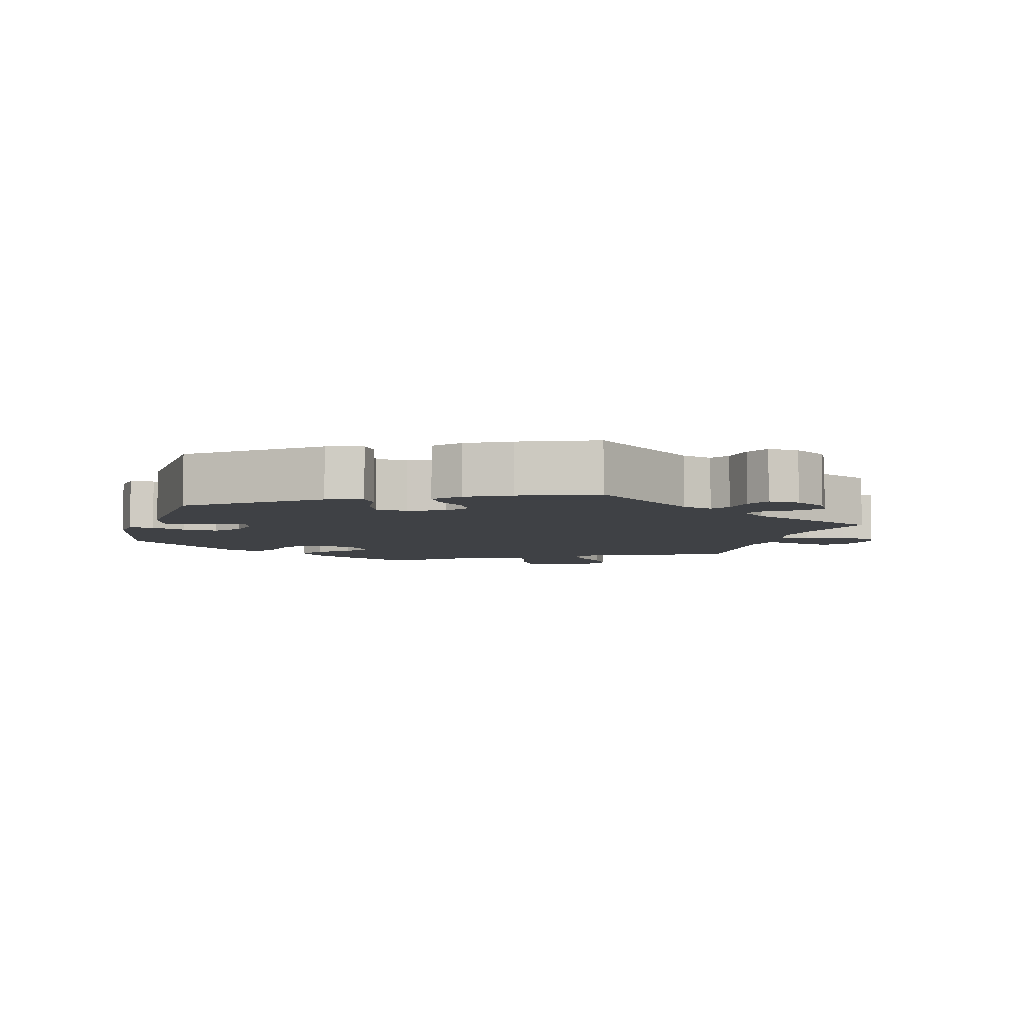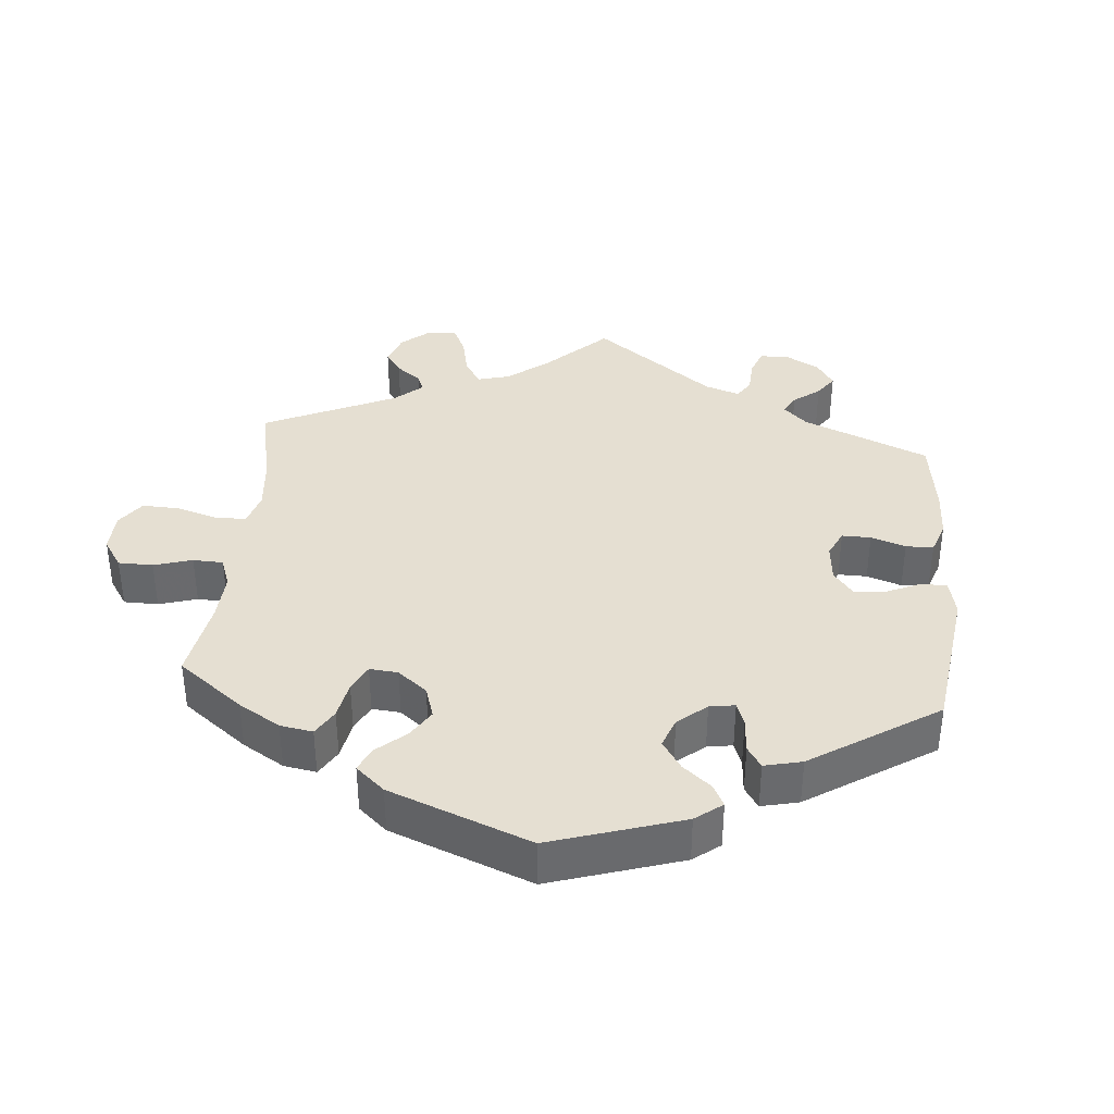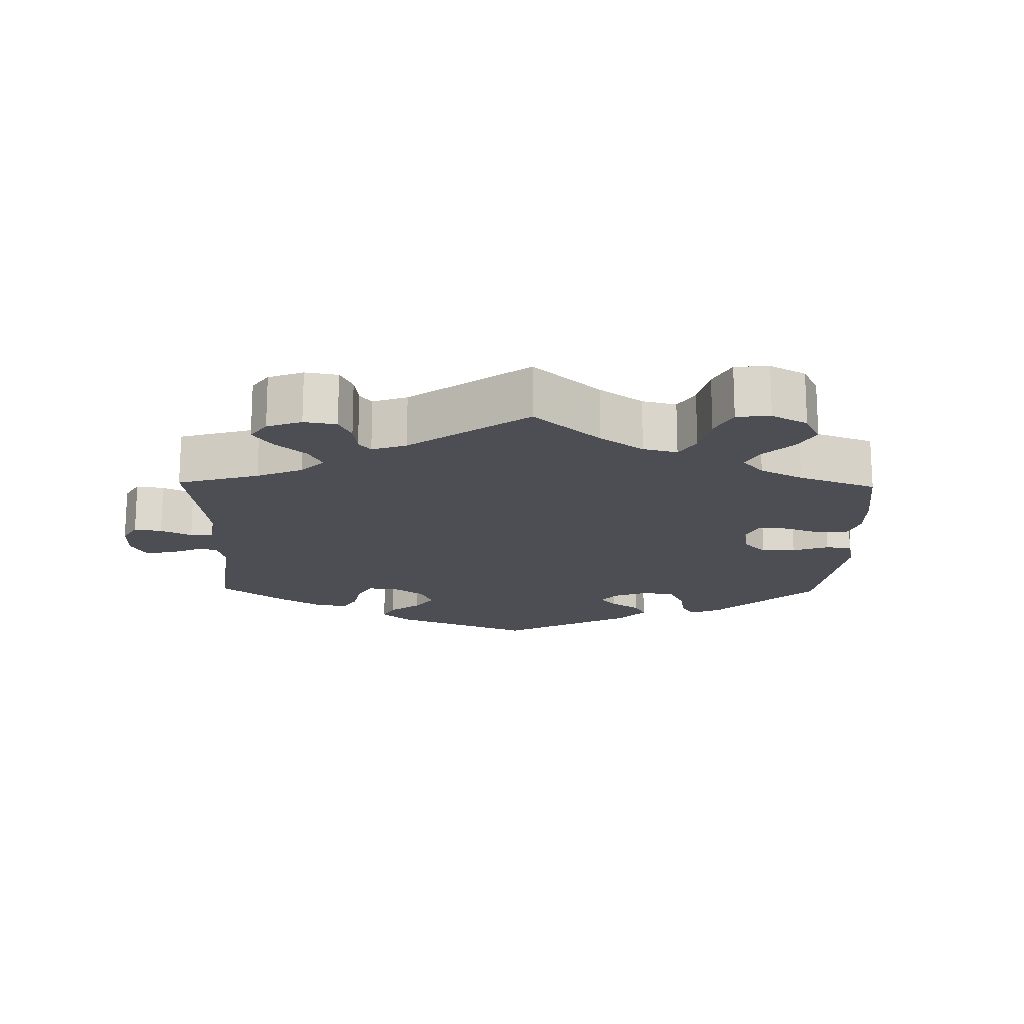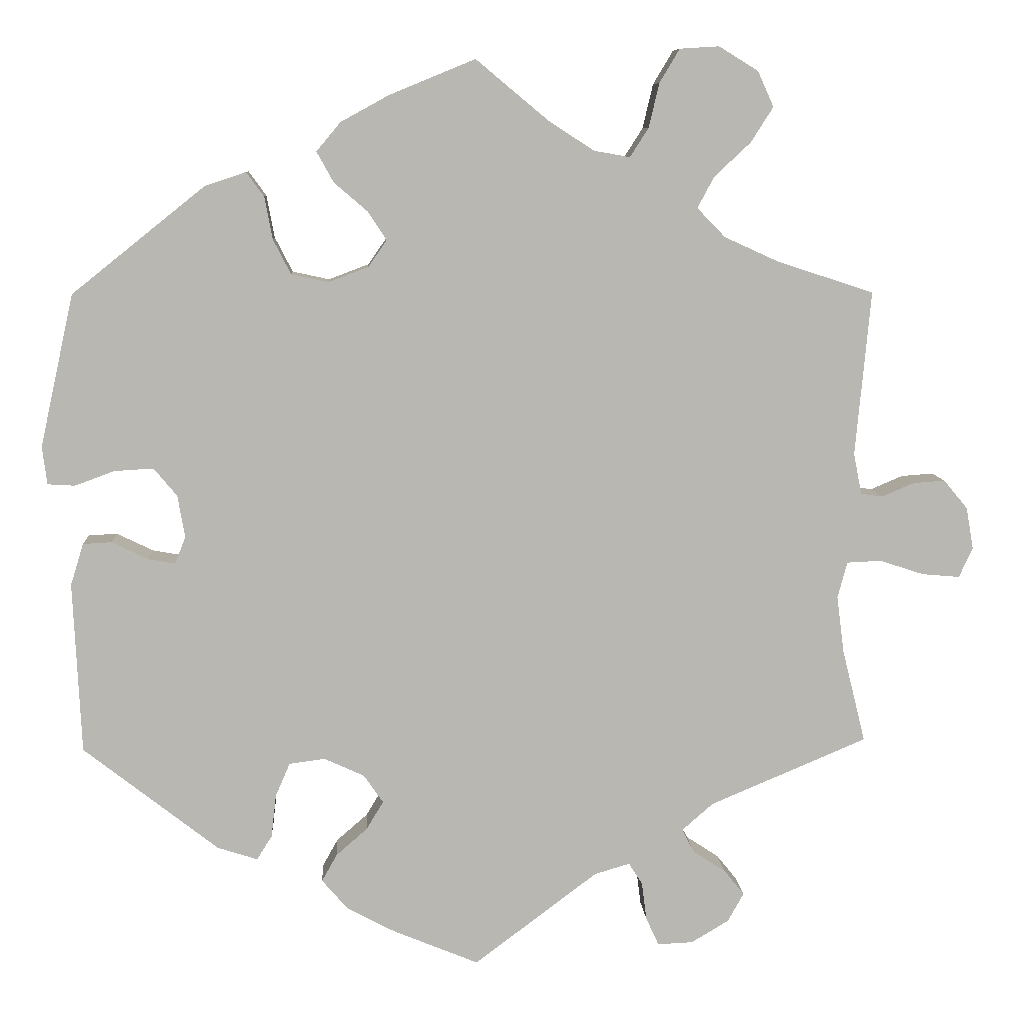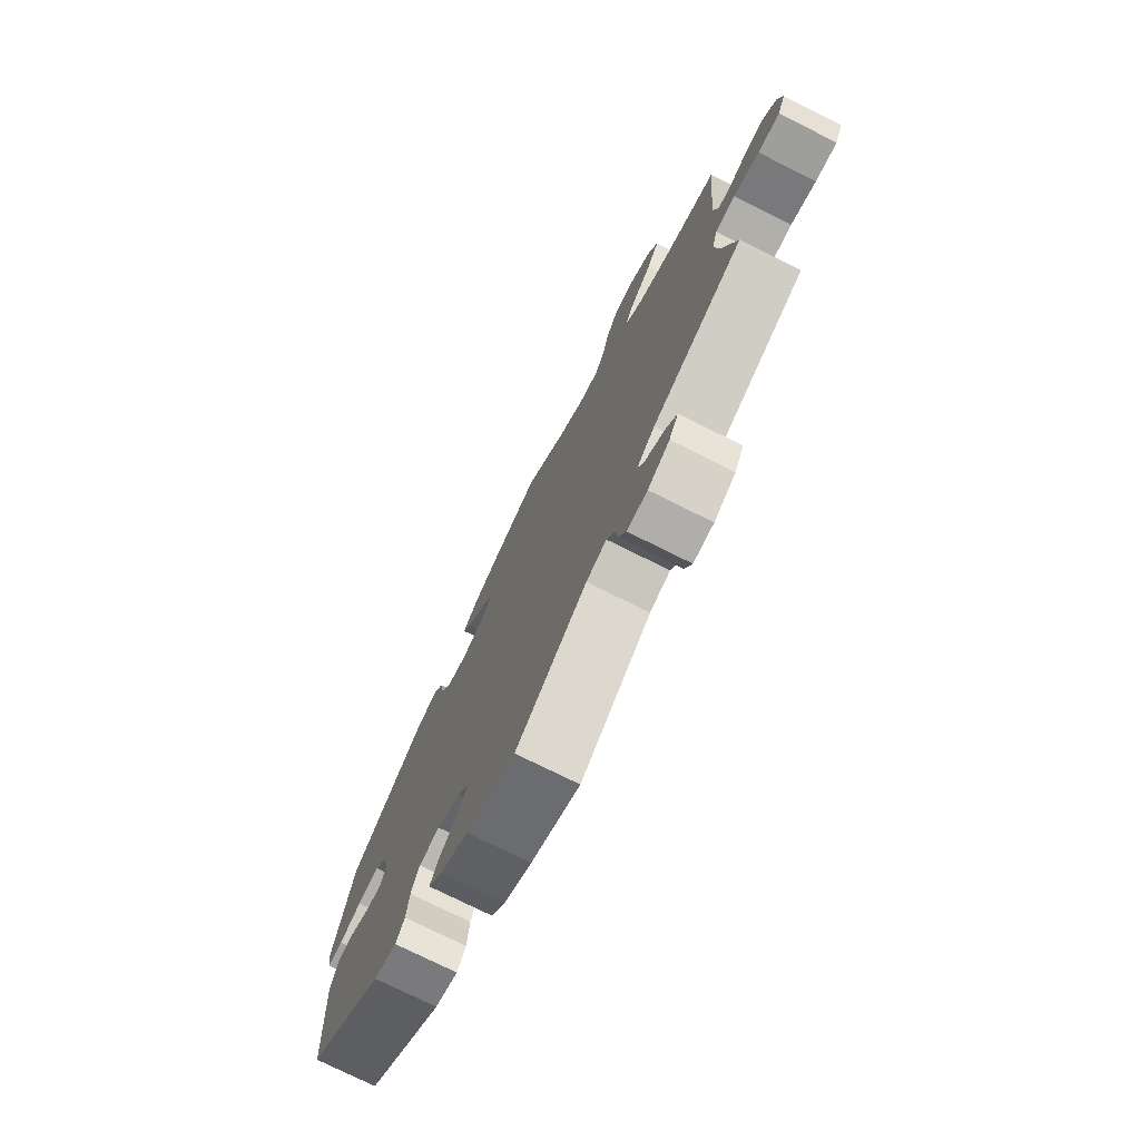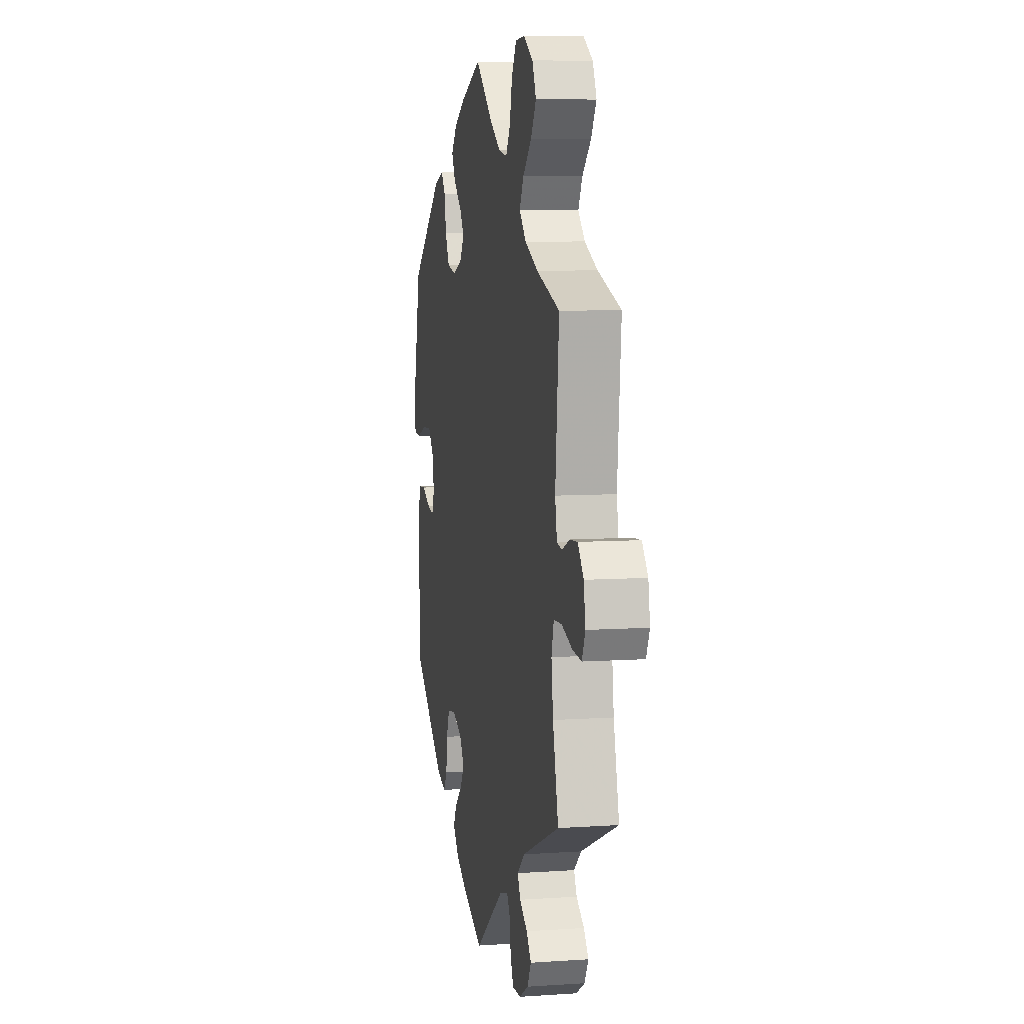
<metadata>
{"format":"obj","ext":"obj","renderer":"f3d","projection":"perspective","resolution":1024,"background":"white","views":[{"elev":-5.7,"azim":163.8,"up":"+Y"},{"elev":37.3,"azim":65.0,"up":"+Y"},{"elev":-17.3,"azim":-61.1,"up":"+Y"},{"elev":8.3,"azim":176.7,"up":"+Z"},{"elev":-75.4,"azim":-116.5,"up":"+Z"},{"elev":7.6,"azim":-100.9,"up":"+Z"}]}
</metadata>
<code>
v -0.38 0.07 0.328
v -0.312 0.07 0.359
v -0.277 0.07 0.395
v -0.298 0.07 0.434
v -0.343 0.07 0.476
v -0.371 0.07 0.52
v -0.351 0.07 0.564
v -0.302 0.07 0.594
v -0.253 0.07 0.591
v -0.228 0.07 0.549
v -0.215 0.07 0.494
v -0.192 0.07 0.458
v -0.147 0.07 0.466
v -0.09 0.07 0.503
v 0 0.07 0.578
v 0.107 0.07 0.534
v 0.167 0.07 0.501
v 0.197 0.07 0.465
v 0.176 0.07 0.427
v 0.134 0.07 0.391
v 0.111 0.07 0.356
v 0.134 0.07 0.323
v 0.184 0.07 0.304
v 0.23 0.07 0.314
v 0.252 0.07 0.357
v 0.262 0.07 0.41
v 0.284 0.07 0.44
v 0.335 0.07 0.423
v 0.501 0.07 0.29
v 0.543 0.07 0.1
v 0.537 0.07 0.053
v 0.503 0.07 0.051
v 0.454 0.07 0.069
v 0.405 0.07 0.072
v 0.376 0.07 0.037
v 0.367 0.07 -0.015
v 0.38 0.07 -0.049
v 0.414 0.07 -0.043
v 0.459 0.07 -0.021
v 0.495 0.07 -0.023
v 0.511 0.07 -0.075
v 0.501 0.07 -0.288
v 0.333 0.07 -0.419
v 0.283 0.07 -0.435
v 0.264 0.07 -0.405
v 0.258 0.07 -0.352
v 0.24 0.07 -0.31
v 0.195 0.07 -0.304
v 0.145 0.07 -0.327
v 0.121 0.07 -0.362
v 0.142 0.07 -0.397
v 0.181 0.07 -0.431
v 0.2 0.07 -0.465
v 0.168 0.07 -0.502
v 0.108 0.07 -0.534
v 0.001 0.07 -0.578
v -0.153 0.07 -0.462
v -0.197 0.07 -0.449
v -0.214 0.07 -0.476
v -0.22 0.07 -0.523
v -0.236 0.07 -0.558
v -0.28 0.07 -0.556
v -0.327 0.07 -0.528
v -0.347 0.07 -0.492
v -0.322 0.07 -0.461
v -0.281 0.07 -0.434
v -0.266 0.07 -0.405
v -0.305 0.07 -0.371
v -0.501 0.07 -0.288
v -0.472 0.07 -0.171
v -0.463 0.07 -0.101
v -0.475 0.07 -0.056
v -0.518 0.07 -0.054
v -0.573 0.07 -0.072
v -0.62 0.07 -0.076
v -0.637 0.07 -0.039
v -0.628 0.07 0.013
v -0.598 0.07 0.049
v -0.558 0.07 0.046
v -0.518 0.07 0.029
v -0.491 0.07 0.033
v -0.481 0.07 0.084
v -0.5 0.07 0.289
v -0.38 0 0.328
v -0.312 0 0.359
v -0.277 0 0.395
v -0.298 0 0.434
v -0.343 0 0.476
v -0.371 0 0.52
v -0.351 0 0.564
v -0.302 0 0.594
v -0.253 0 0.591
v -0.228 0 0.549
v -0.215 0 0.494
v -0.192 0 0.458
v -0.147 0 0.466
v -0.09 0 0.503
v 0 0 0.578
v 0.107 0 0.534
v 0.167 0 0.501
v 0.197 0 0.465
v 0.176 0 0.427
v 0.134 0 0.391
v 0.111 0 0.356
v 0.134 0 0.323
v 0.184 0 0.304
v 0.23 0 0.314
v 0.252 0 0.357
v 0.262 0 0.41
v 0.284 0 0.44
v 0.335 0 0.423
v 0.501 0 0.29
v 0.543 0 0.1
v 0.537 0 0.053
v 0.503 0 0.051
v 0.454 0 0.069
v 0.405 0 0.072
v 0.376 0 0.037
v 0.367 0 -0.015
v 0.38 0 -0.049
v 0.414 0 -0.043
v 0.459 0 -0.021
v 0.495 0 -0.023
v 0.511 0 -0.075
v 0.501 0 -0.288
v 0.333 0 -0.419
v 0.283 0 -0.435
v 0.264 0 -0.405
v 0.258 0 -0.352
v 0.24 0 -0.31
v 0.195 0 -0.304
v 0.145 0 -0.327
v 0.121 0 -0.362
v 0.142 0 -0.397
v 0.181 0 -0.431
v 0.2 0 -0.465
v 0.168 0 -0.502
v 0.108 0 -0.534
v 0.001 0 -0.578
v -0.153 0 -0.462
v -0.197 0 -0.449
v -0.214 0 -0.476
v -0.22 0 -0.523
v -0.236 0 -0.558
v -0.28 0 -0.556
v -0.327 0 -0.528
v -0.347 0 -0.492
v -0.322 0 -0.461
v -0.281 0 -0.434
v -0.266 0 -0.405
v -0.305 0 -0.371
v -0.501 0 -0.288
v -0.472 0 -0.171
v -0.463 0 -0.101
v -0.475 0 -0.056
v -0.518 0 -0.054
v -0.573 0 -0.072
v -0.62 0 -0.076
v -0.637 0 -0.039
v -0.628 0 0.013
v -0.598 0 0.049
v -0.558 0 0.046
v -0.518 0 0.029
v -0.491 0 0.033
v -0.481 0 0.084
v -0.5 0 0.289
f 82 83 1
f 81 82 1 2
f 77 78 79 80
f 75 76 77 80
f 73 74 75 80
f 72 73 80 81
f 71 72 81 2
f 68 69 70
f 67 68 70 71
f 63 64 65 66
f 63 66 67
f 62 63 67
f 59 60 61 62
f 58 59 62 67
f 57 58 67 71
f 51 52 53 54
f 50 51 54 55
f 43 44 45 46
f 43 46 47
f 42 43 47
f 41 42 47 48
f 38 39 40 41
f 37 38 41 48
f 30 31 32 33
f 30 33 34
f 29 30 34
f 28 29 34 35
f 25 26 27 28
f 24 25 28 35
f 17 18 19 20
f 17 20 21
f 14 15 16 17
f 13 14 17 21
f 12 13 21 22
f 8 9 10 11
f 8 11 12
f 7 8 12
f 4 5 6 7
f 3 4 7 12
f 2 3 12 22
f 50 55 56 57
f 49 50 57 71
f 36 37 48 49
f 23 24 35 36
f 23 36 49 71
f 2 22 23 71
f 84 166 165
f 85 84 165 164
f 163 162 161 160
f 163 160 159 158
f 163 158 157 156
f 164 163 156 155
f 85 164 155 154
f 153 152 151
f 154 153 151 150
f 149 148 147 146
f 150 149 146
f 150 146 145
f 145 144 143 142
f 150 145 142 141
f 154 150 141 140
f 137 136 135 134
f 138 137 134 133
f 129 128 127 126
f 130 129 126
f 130 126 125
f 131 130 125 124
f 124 123 122 121
f 131 124 121 120
f 116 115 114 113
f 117 116 113
f 117 113 112
f 118 117 112 111
f 111 110 109 108
f 118 111 108 107
f 103 102 101 100
f 104 103 100
f 100 99 98 97
f 104 100 97 96
f 105 104 96 95
f 94 93 92 91
f 95 94 91
f 95 91 90
f 90 89 88 87
f 95 90 87 86
f 105 95 86 85
f 140 139 138 133
f 154 140 133 132
f 132 131 120 119
f 119 118 107 106
f 154 132 119 106
f 154 106 105 85
f 1 84 85 2
f 2 85 86 3
f 3 86 87 4
f 4 87 88 5
f 5 88 89 6
f 6 89 90 7
f 7 90 91 8
f 8 91 92 9
f 9 92 93 10
f 10 93 94 11
f 11 94 95 12
f 12 95 96 13
f 13 96 97 14
f 14 97 98 15
f 15 98 99 16
f 16 99 100 17
f 17 100 101 18
f 18 101 102 19
f 19 102 103 20
f 20 103 104 21
f 21 104 105 22
f 22 105 106 23
f 23 106 107 24
f 24 107 108 25
f 25 108 109 26
f 26 109 110 27
f 27 110 111 28
f 28 111 112 29
f 29 112 113 30
f 30 113 114 31
f 31 114 115 32
f 32 115 116 33
f 33 116 117 34
f 34 117 118 35
f 35 118 119 36
f 36 119 120 37
f 37 120 121 38
f 38 121 122 39
f 39 122 123 40
f 40 123 124 41
f 41 124 125 42
f 42 125 126 43
f 43 126 127 44
f 44 127 128 45
f 45 128 129 46
f 46 129 130 47
f 47 130 131 48
f 48 131 132 49
f 49 132 133 50
f 50 133 134 51
f 51 134 135 52
f 52 135 136 53
f 53 136 137 54
f 54 137 138 55
f 55 138 139 56
f 56 139 140 57
f 57 140 141 58
f 58 141 142 59
f 59 142 143 60
f 60 143 144 61
f 61 144 145 62
f 62 145 146 63
f 63 146 147 64
f 64 147 148 65
f 65 148 149 66
f 66 149 150 67
f 67 150 151 68
f 68 151 152 69
f 69 152 153 70
f 70 153 154 71
f 71 154 155 72
f 72 155 156 73
f 73 156 157 74
f 74 157 158 75
f 75 158 159 76
f 76 159 160 77
f 77 160 161 78
f 78 161 162 79
f 79 162 163 80
f 80 163 164 81
f 81 164 165 82
f 82 165 166 83
f 83 166 84 1

</code>
